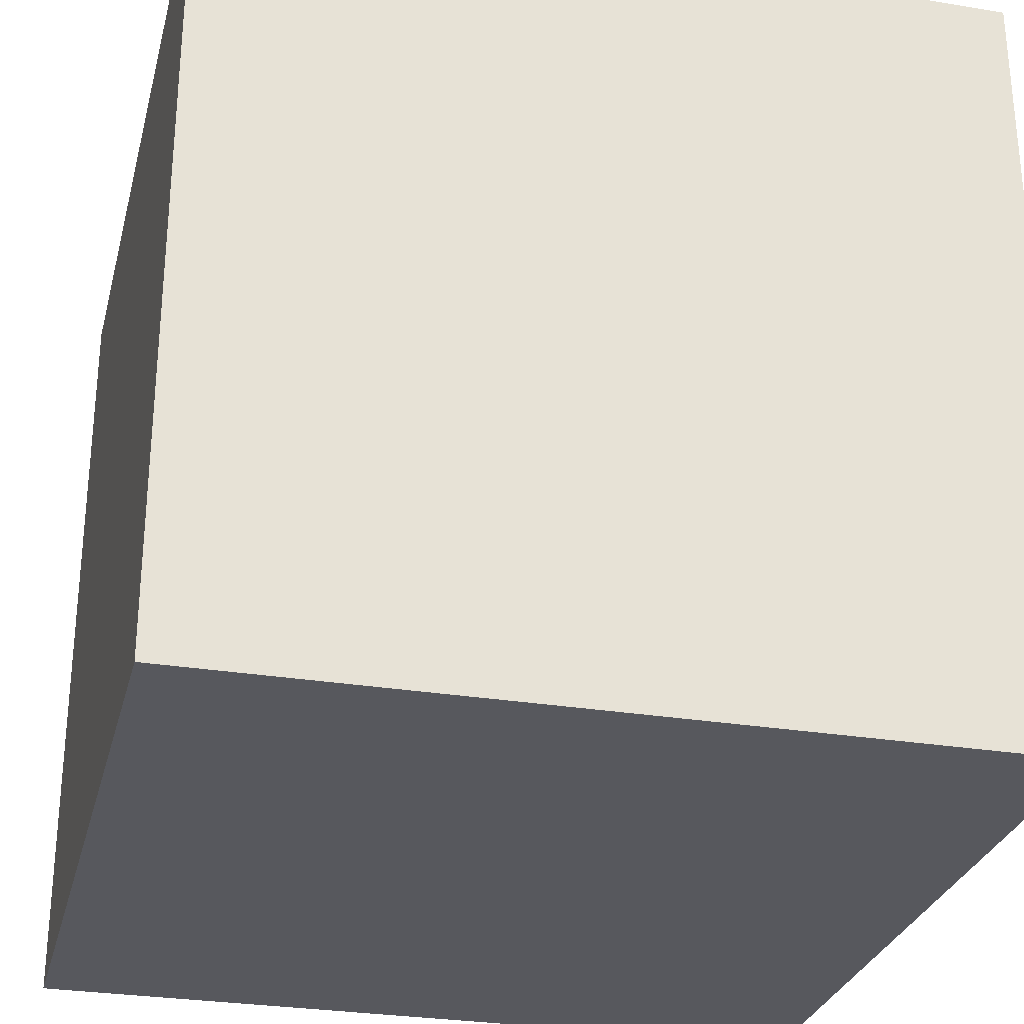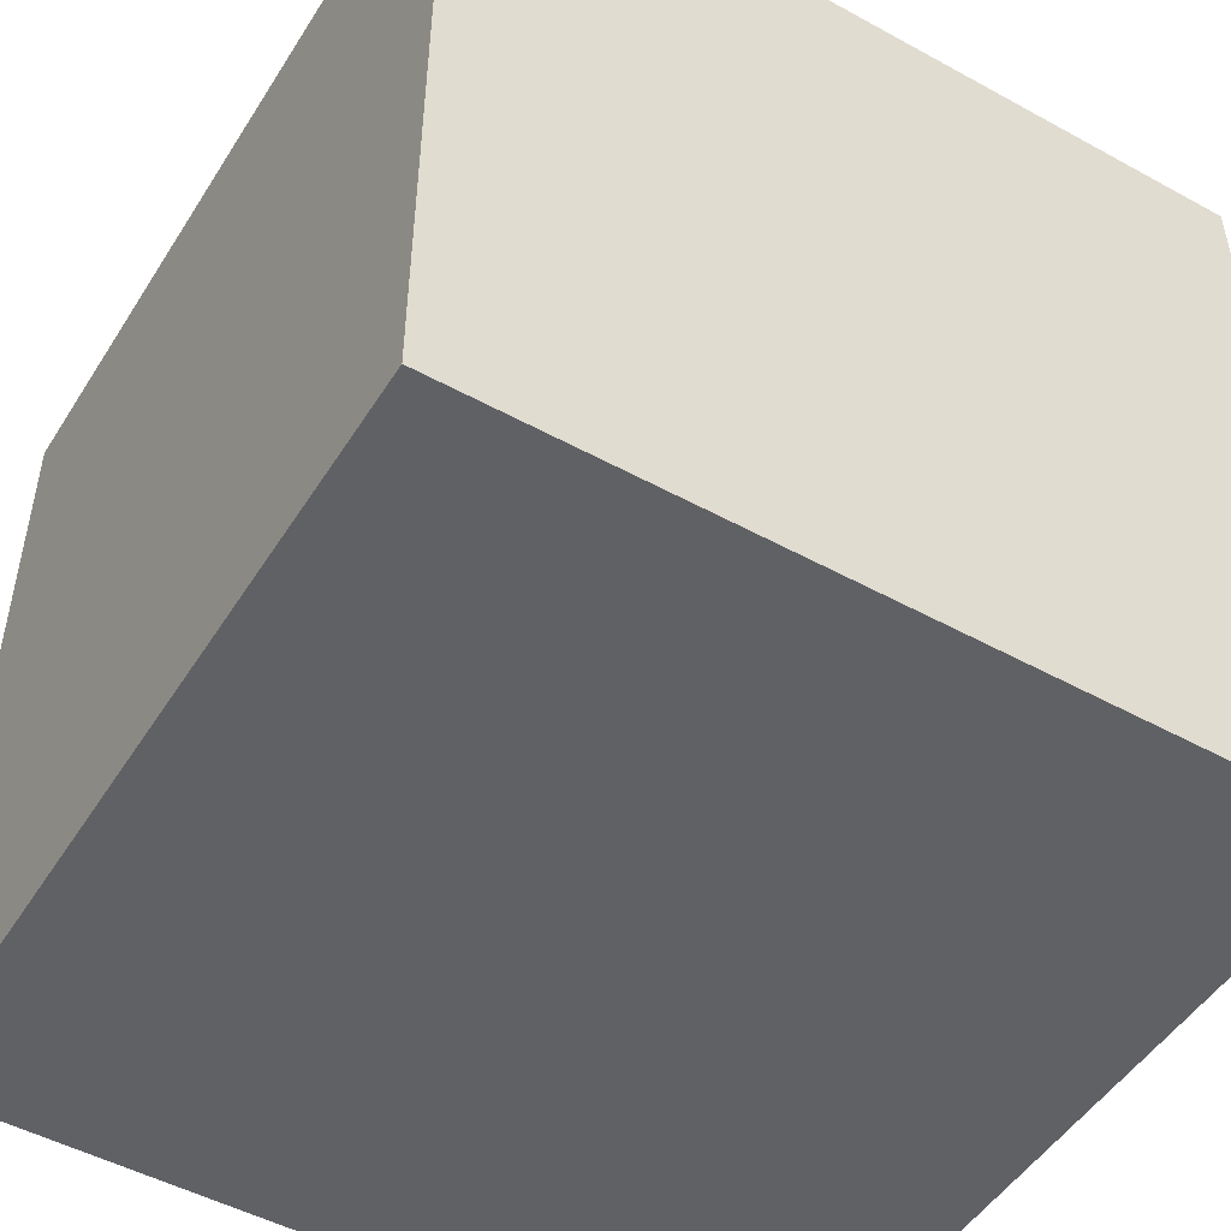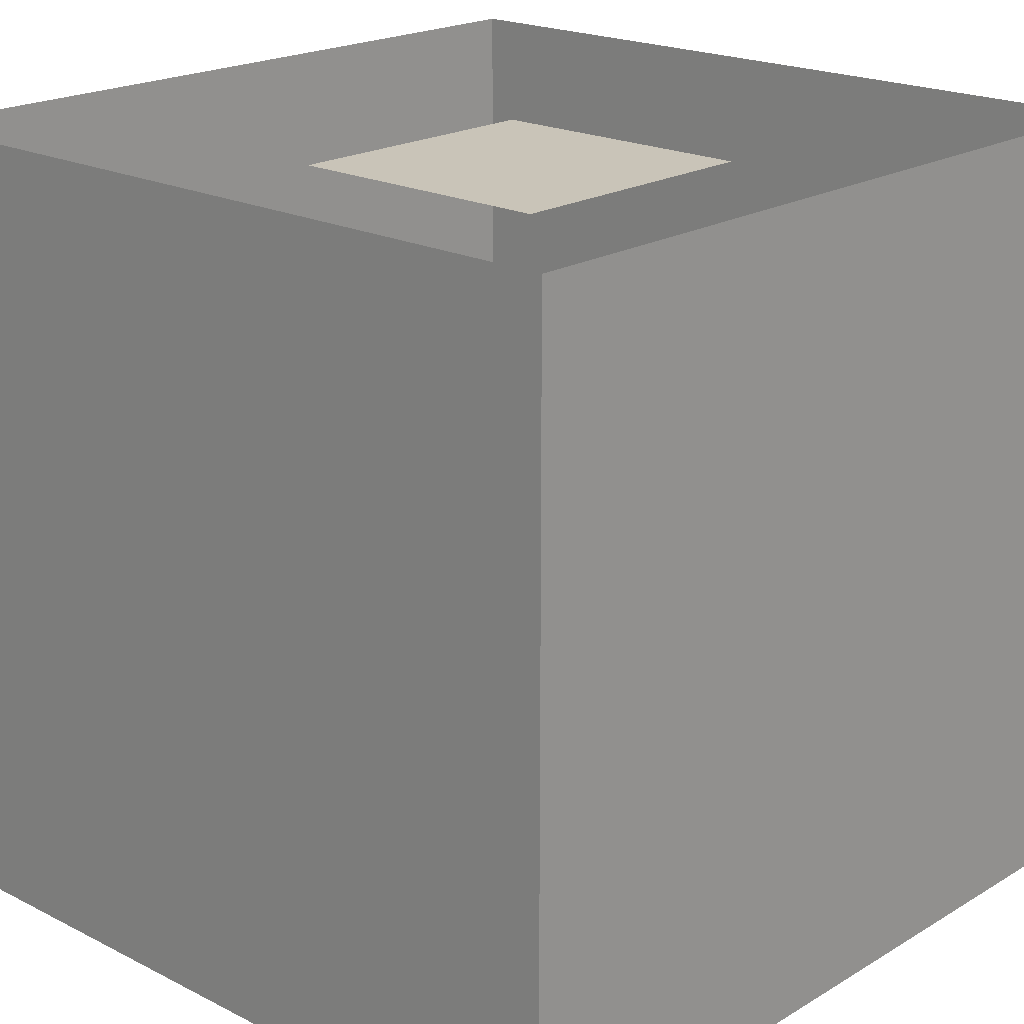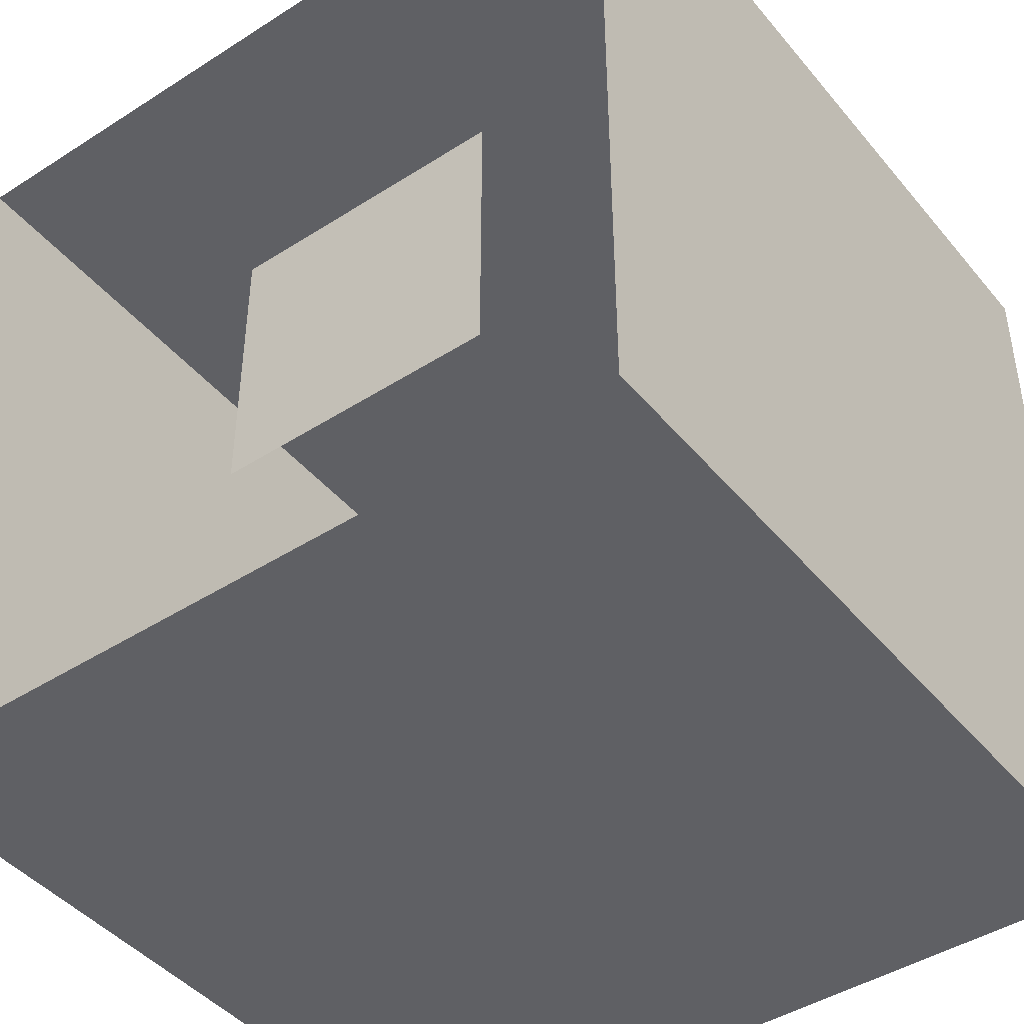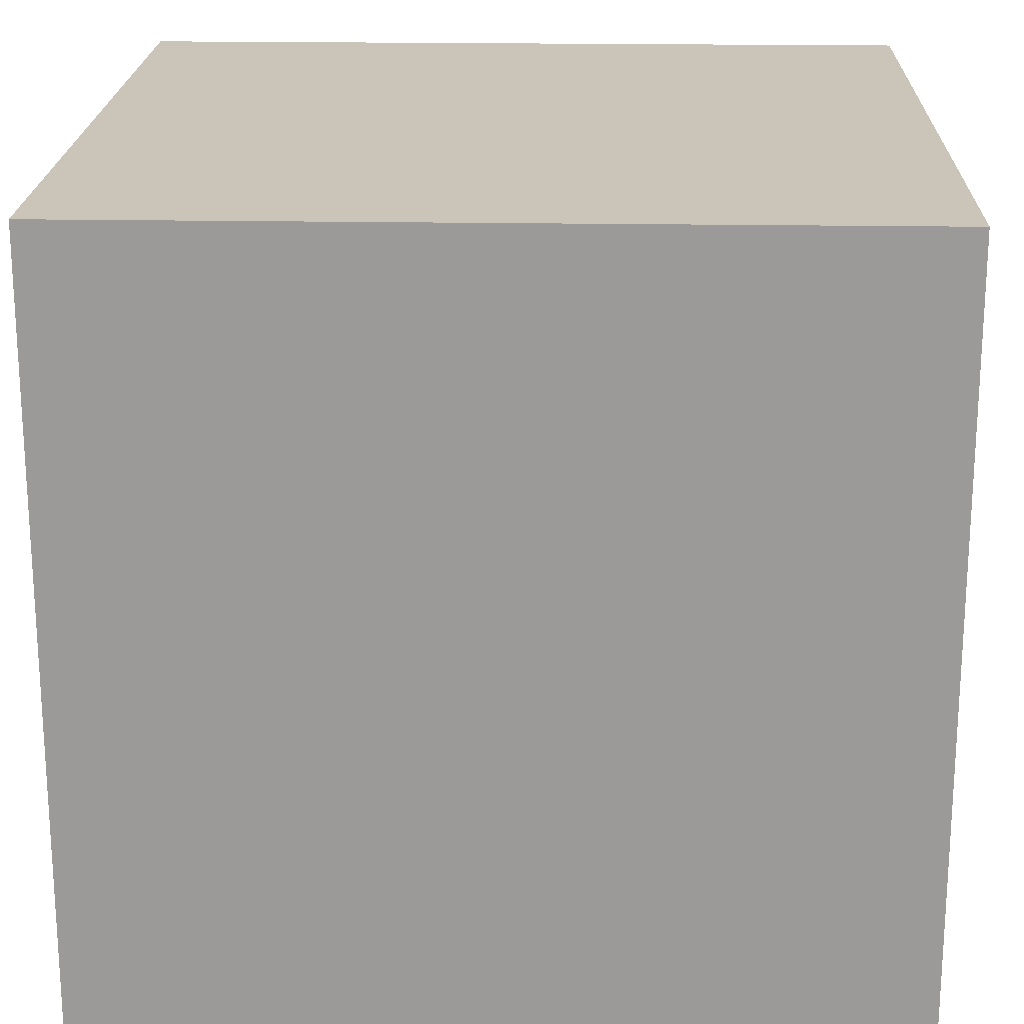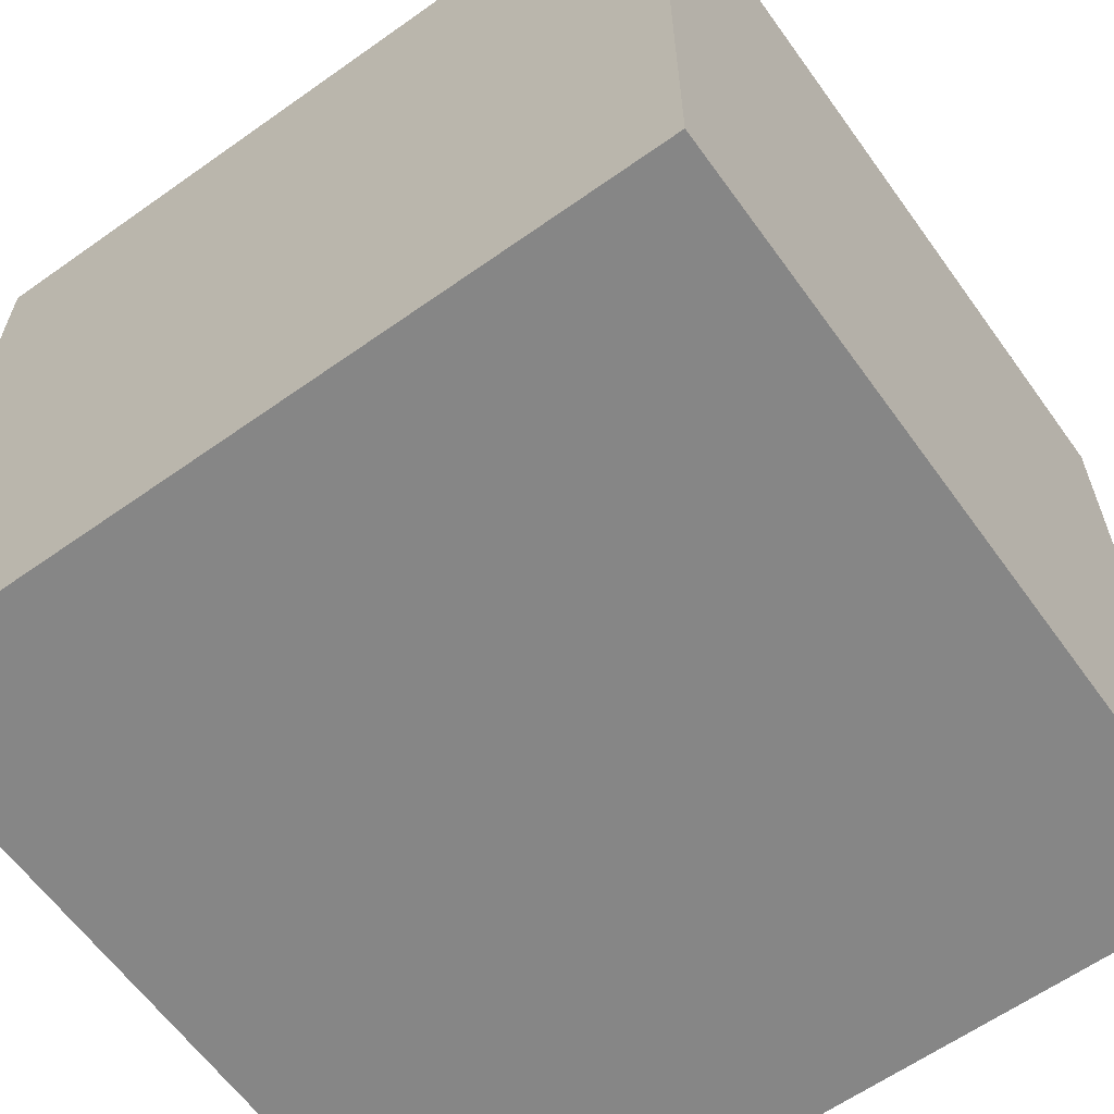
<metadata>
{"format":"obj","ext":"obj","renderer":"f3d","projection":"perspective","resolution":1024,"background":"white","views":[{"elev":-28.9,"azim":166.2,"up":"+Y"},{"elev":-49.6,"azim":148.8,"up":"+Y"},{"elev":20.2,"azim":-137.3,"up":"+Y"},{"elev":-44.2,"azim":-143.2,"up":"+Z"},{"elev":20.4,"azim":91.8,"up":"+Z"},{"elev":-62.1,"azim":-54.3,"up":"+Z"}]}
</metadata>
<code>
v -0.625 -0.625 -0.625
v 0.7578 -0.5156 -0.5156
v -0.5156 0.7578 -0.5156
v 0.5156 0.5156 -0.7578
v -0.5156 -0.5156 0.7578
v 0.5156 -0.7578 0.5156
v -0.7578 0.5156 0.5156
v 0.625 0.625 0.625
v 1 0 0
v 0.75 -0.25 0.75
v 0.75 -0.75 0
v 0.75 0 -0.75
v 0.75 0.75 -0.25
v -0.75 0.25 -0.75
v 0 0.75 -0.75
v 0 0 -1
v 0.25 -0.75 -0.75
v 0 -0.75 0.75
v 0 0 1
v -0.25 0.75 0.75
v -0.75 0 0.75
v 0 -1 0
v -0.75 -0.75 0.25
v -0.75 0.75 0
v 0 1 0
v -1 0 0
v -0.6328 0.5039 -0.6328
v -0.75 0.5 -0.375
v -0.6328 0.7539 -0.2578
v -0.6719 0.5859 -0.4219
v -0.7539 0.6328 0.2578
v -0.875 0.375 0
v -0.8789 0.2578 0.2578
v -0.8359 0.4219 0.1719
v -0.2578 -0.2578 0.8789
v -0.375 0 0.875
v -0.6328 -0.2578 0.7539
v -0.4219 -0.1719 0.8359
v -0.125 0.375 0.875
v -0.5 0.375 0.75
v -0.3333 0.25 0.8333
v 0.3125 0.3125 0.8125
v 0.375 -0.125 0.875
v 0.6875 0.1875 0.6875
v 0.4583 0.125 0.7917
v 0.6328 -0.5039 0.6328
v 0.375 -0.5 0.75
v 0.2578 -0.7539 0.6328
v 0.4219 -0.5859 0.6719
v -0.2578 -0.6328 0.7539
v 0 -0.375 0.875
v -0.1719 -0.4219 0.8359
v 0.25 -0.3333 0.8333
v 0.5039 -0.6328 -0.6328
v 0.5 -0.375 -0.75
v 0.7539 -0.2578 -0.6328
v 0.5859 -0.4219 -0.6719
v 0.6328 0.2578 -0.7539
v 0.375 0 -0.875
v 0.2578 0.2578 -0.8789
v 0.4219 0.1719 -0.8359
v -0.3125 -0.3125 -0.8125
v 0.125 -0.375 -0.875
v -0.1875 -0.6875 -0.6875
v -0.125 -0.4583 -0.7917
v 0.3333 -0.25 -0.8333
v 0 0.375 -0.875
v 0.2578 0.6328 -0.7539
v 0.1719 0.4219 -0.8359
v -0.2578 0.7539 -0.6328
v -0.375 0.5 -0.75
v -0.4219 0.5859 -0.6719
v -0.6875 -0.1875 -0.6875
v -0.375 0.125 -0.875
v -0.4583 -0.125 -0.7917
v -0.25 0.3333 -0.8333
v 0.8125 0.3125 0.3125
v 0.875 0.375 -0.125
v 0.6875 0.6875 0.1875
v 0.7917 0.4583 0.125
v 0.6328 0.6328 -0.5039
v 0.75 0.375 -0.5
v 0.6719 0.4219 -0.5859
v 0.875 0 -0.375
v 0.8789 -0.2578 -0.2578
v 0.8359 -0.1719 -0.4219
v 0.8333 0.25 -0.3333
v 0.6328 -0.7539 0.2578
v 0.75 -0.5 0.375
v 0.6719 -0.5859 0.4219
v 0.875 -0.125 0.375
v 0.7917 0.125 0.4583
v 0.875 -0.375 0
v 0.7539 -0.6328 -0.2578
v 0.8359 -0.4219 -0.1719
v 0.8333 -0.3333 0.25
v 0.1875 0.6875 0.6875
v 0.125 0.4583 0.7917
v -0.7539 0.2578 0.6328
v -0.5039 0.6328 0.6328
v -0.5859 0.4219 0.6719
v 0.5 -0.75 -0.375
v 0.375 -0.875 0
v 0.125 -0.875 -0.375
v 0.3333 -0.8333 -0.25
v -0.3125 -0.8125 -0.3125
v -0.125 -0.7917 -0.4583
v 0.5859 -0.6719 -0.4219
v 0.2578 -0.8789 0.2578
v 0.4219 -0.8359 0.1719
v 0 -0.875 0.375
v -0.375 -0.75 0.5
v -0.375 -0.875 0.125
v -0.25 -0.8333 0.3333
v -0.6875 -0.6875 -0.1875
v -0.4583 -0.7917 -0.125
v 0.1719 -0.8359 0.4219
v -0.6328 -0.6328 0.5039
v -0.4219 -0.6719 0.5859
v -0.5 0.75 0.375
v -0.125 0.875 0.375
v -0.375 0.875 0
v -0.3333 0.8333 0.25
v -0.2578 0.8789 -0.2578
v -0.4219 0.8359 -0.1719
v -0.5859 0.6719 0.4219
v 0.3125 0.8125 0.3125
v 0.125 0.7917 0.4583
v 0.375 0.875 -0.125
v 0.375 0.75 -0.5
v 0 0.875 -0.375
v 0.25 0.8333 -0.3333
v -0.1719 0.8359 -0.4219
v 0.4583 0.7917 0.125
v 0.4219 0.6719 -0.5859
v -0.75 -0.375 0.5
v -0.875 0 0.375
v -0.875 -0.375 0.125
v -0.8333 -0.25 0.3333
v -0.8125 -0.3125 -0.3125
v -0.7917 -0.4583 -0.125
v -0.6719 -0.4219 0.5859
v -0.8359 0.1719 0.4219
v -0.875 0.125 -0.375
v -0.8333 0.3333 -0.25
v -0.7917 -0.125 -0.4583
f 3 27 30 29
f 14 28 30 27
f 24 29 30 28
f 7 31 34 33
f 24 32 34 31
f 26 33 34 32
f 5 35 38 37
f 19 36 38 35
f 21 37 38 36
f 19 39 41 36
f 20 40 41 39
f 21 36 41 40
f 8 42 45 44
f 19 43 45 42
f 10 44 45 43
f 6 46 49 48
f 10 47 49 46
f 18 48 49 47
f 5 50 52 35
f 18 51 52 50
f 19 35 52 51
f 18 47 53 51
f 10 43 53 47
f 19 51 53 43
f 2 54 57 56
f 17 55 57 54
f 12 56 57 55
f 4 58 61 60
f 12 59 61 58
f 16 60 61 59
f 1 62 65 64
f 16 63 65 62
f 17 64 65 63
f 16 59 66 63
f 12 55 66 59
f 17 63 66 55
f 4 60 69 68
f 16 67 69 60
f 15 68 69 67
f 3 70 72 27
f 15 71 72 70
f 14 27 72 71
f 1 73 75 62
f 14 74 75 73
f 16 62 75 74
f 14 71 76 74
f 15 67 76 71
f 16 74 76 67
f 8 77 80 79
f 9 78 80 77
f 13 79 80 78
f 4 81 83 58
f 13 82 83 81
f 12 58 83 82
f 2 56 86 85
f 12 84 86 56
f 9 85 86 84
f 12 82 87 84
f 13 78 87 82
f 9 84 87 78
f 6 88 90 46
f 11 89 90 88
f 10 46 90 89
f 8 44 92 77
f 10 91 92 44
f 9 77 92 91
f 2 85 95 94
f 9 93 95 85
f 11 94 95 93
f 9 91 96 93
f 10 89 96 91
f 11 93 96 89
f 8 97 98 42
f 20 39 98 97
f 19 42 98 39
f 7 99 101 100
f 21 40 101 99
f 20 100 101 40
f 17 102 105 104
f 11 103 105 102
f 22 104 105 103
f 1 64 107 106
f 17 104 107 64
f 22 106 107 104
f 2 94 108 54
f 11 102 108 94
f 17 54 108 102
f 6 109 110 88
f 22 103 110 109
f 11 88 110 103
f 22 111 114 113
f 18 112 114 111
f 23 113 114 112
f 1 106 116 115
f 22 113 116 106
f 23 115 116 113
f 6 48 117 109
f 18 111 117 48
f 22 109 117 111
f 5 118 119 50
f 23 112 119 118
f 18 50 119 112
f 24 120 123 122
f 20 121 123 120
f 25 122 123 121
f 3 29 125 124
f 24 122 125 29
f 25 124 125 122
f 7 100 126 31
f 20 120 126 100
f 24 31 126 120
f 8 127 128 97
f 25 121 128 127
f 20 97 128 121
f 25 129 132 131
f 13 130 132 129
f 15 131 132 130
f 3 124 133 70
f 25 131 133 124
f 15 70 133 131
f 8 79 134 127
f 13 129 134 79
f 25 127 134 129
f 4 68 135 81
f 15 130 135 68
f 13 81 135 130
f 23 136 139 138
f 21 137 139 136
f 26 138 139 137
f 1 115 141 140
f 23 138 141 115
f 26 140 141 138
f 5 37 142 118
f 21 136 142 37
f 23 118 142 136
f 7 33 143 99
f 26 137 143 33
f 21 99 143 137
f 26 32 145 144
f 24 28 145 32
f 14 144 145 28
f 1 140 146 73
f 26 144 146 140
f 14 73 146 144
v 3 -2 -3
v -3 -2 -3
v -3 -2 3
v 3 -2 3
v -3 4 -3
v 3 4 -3
v 3 4 3
v -3 4 3
f 147 148 149 150
f 151 154 149 148
f 153 152 147 150
f 154 153 150 149
f 152 151 148 147
v -2 4 -2
v 0 4 -2
v 0 4 0
v -2 4 0
f 155 156 157 158

</code>
